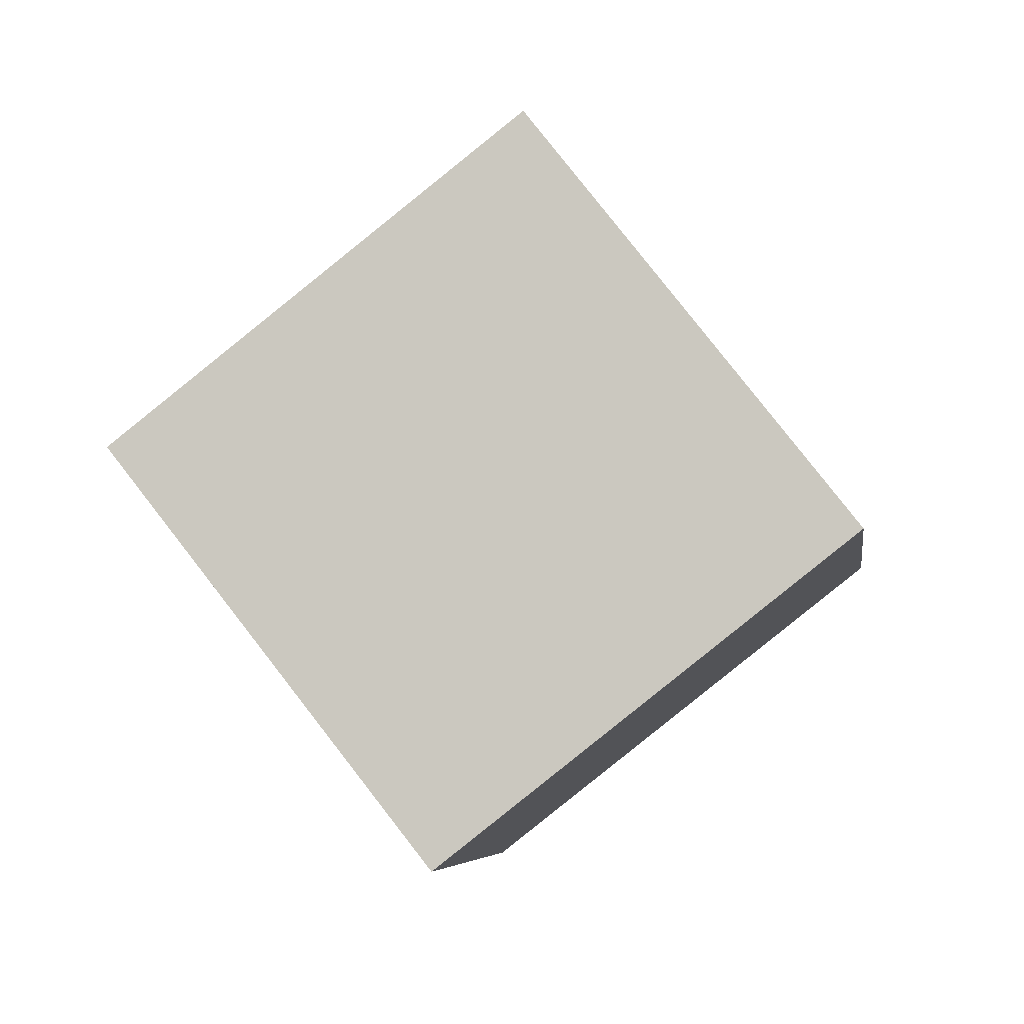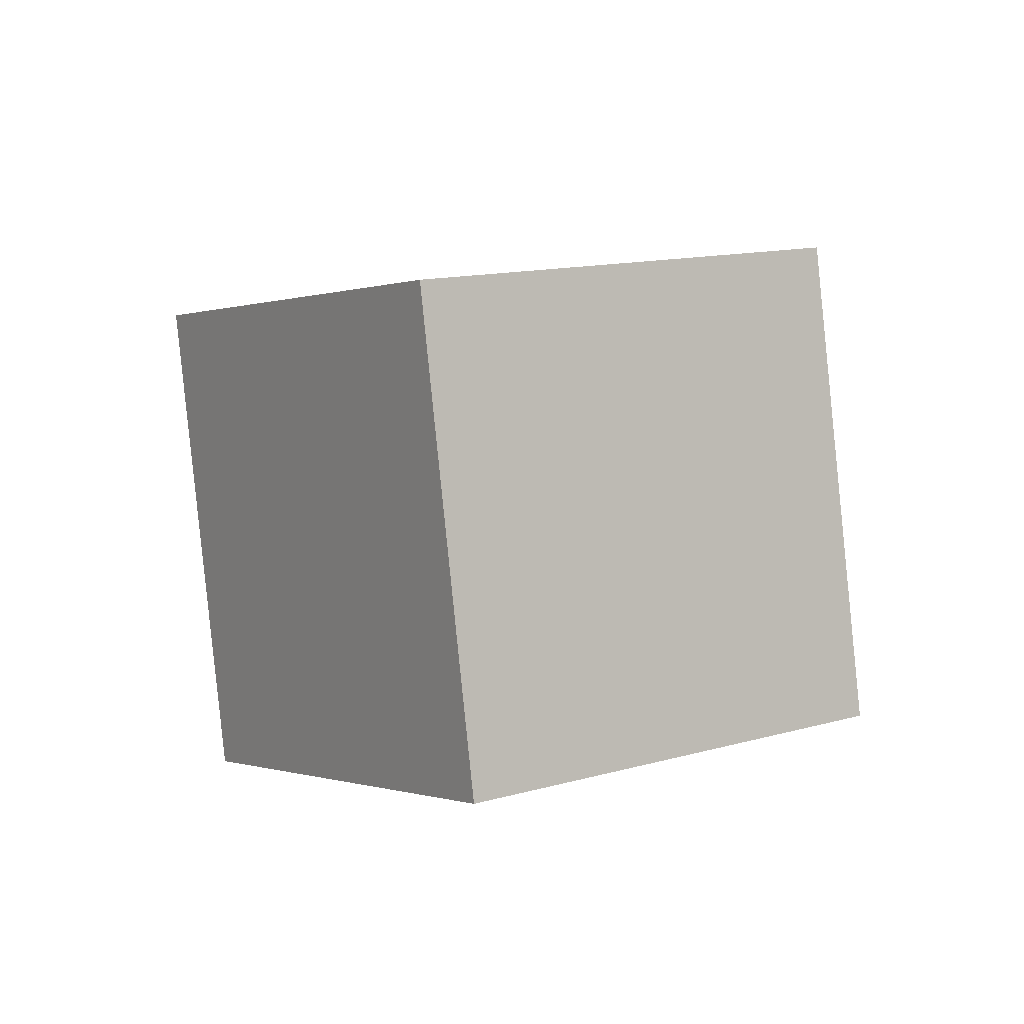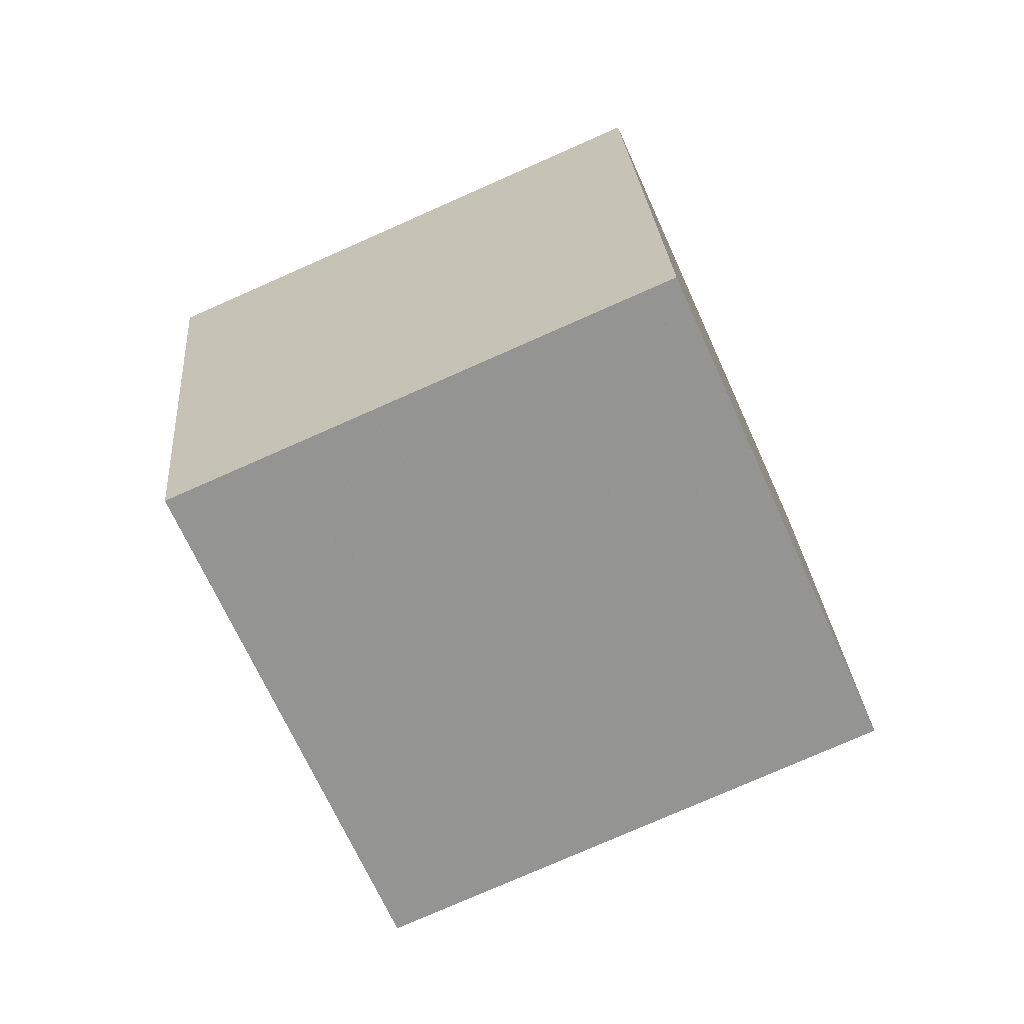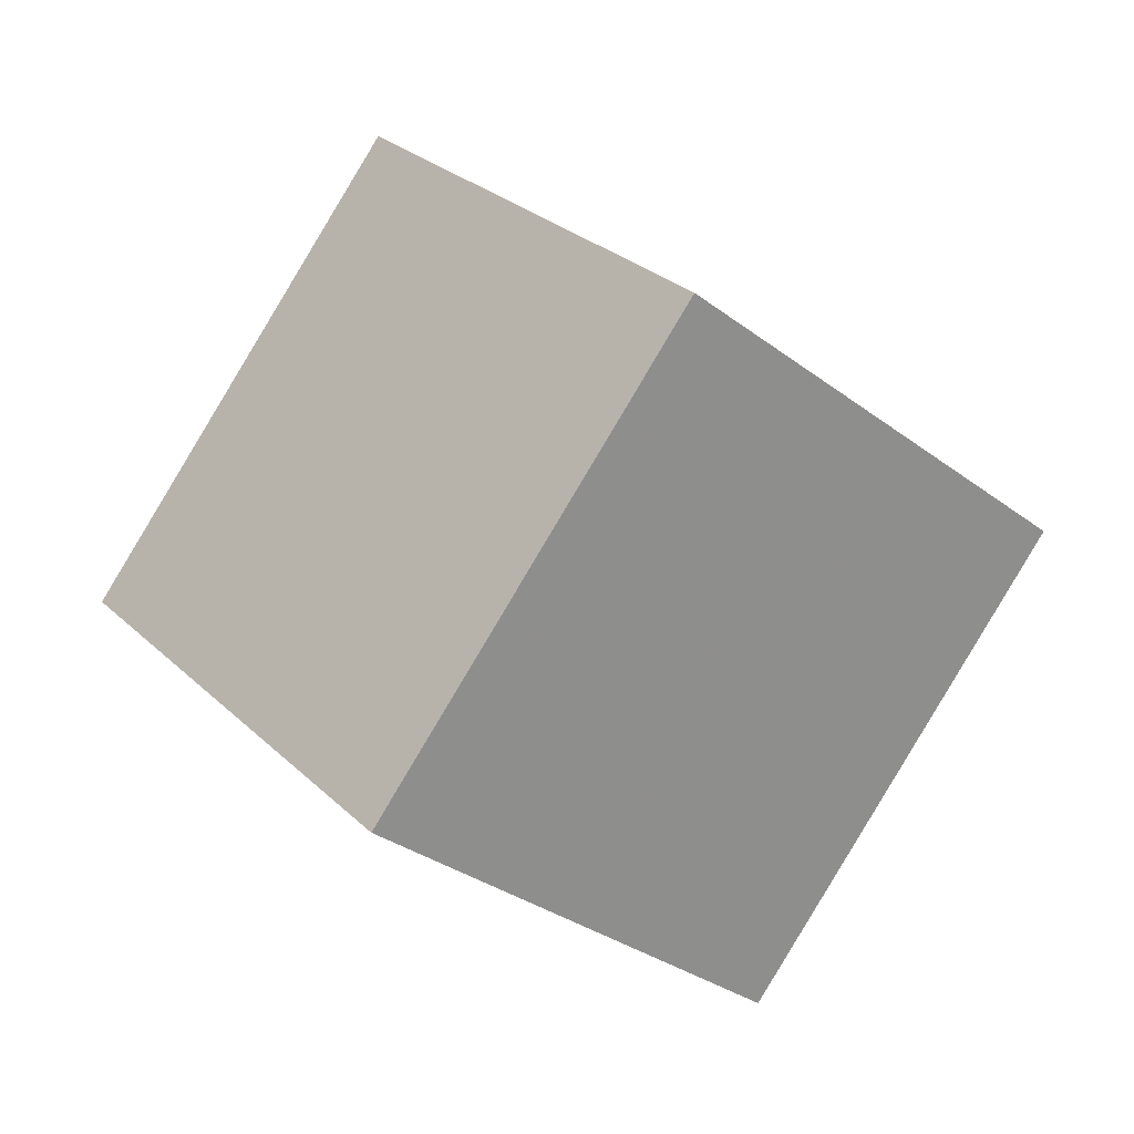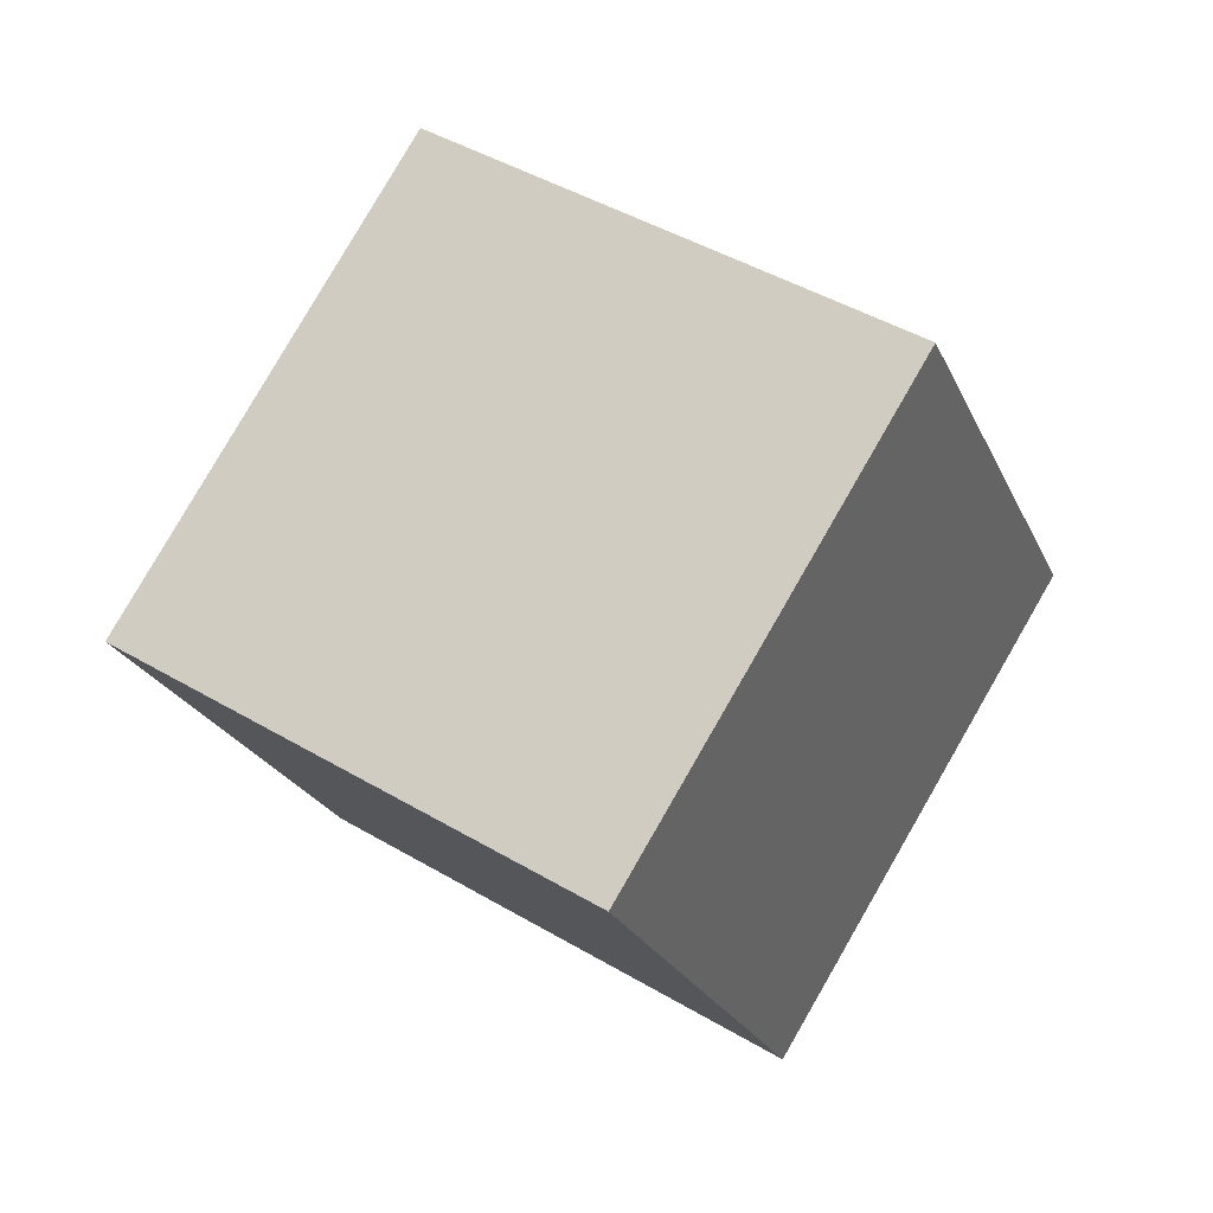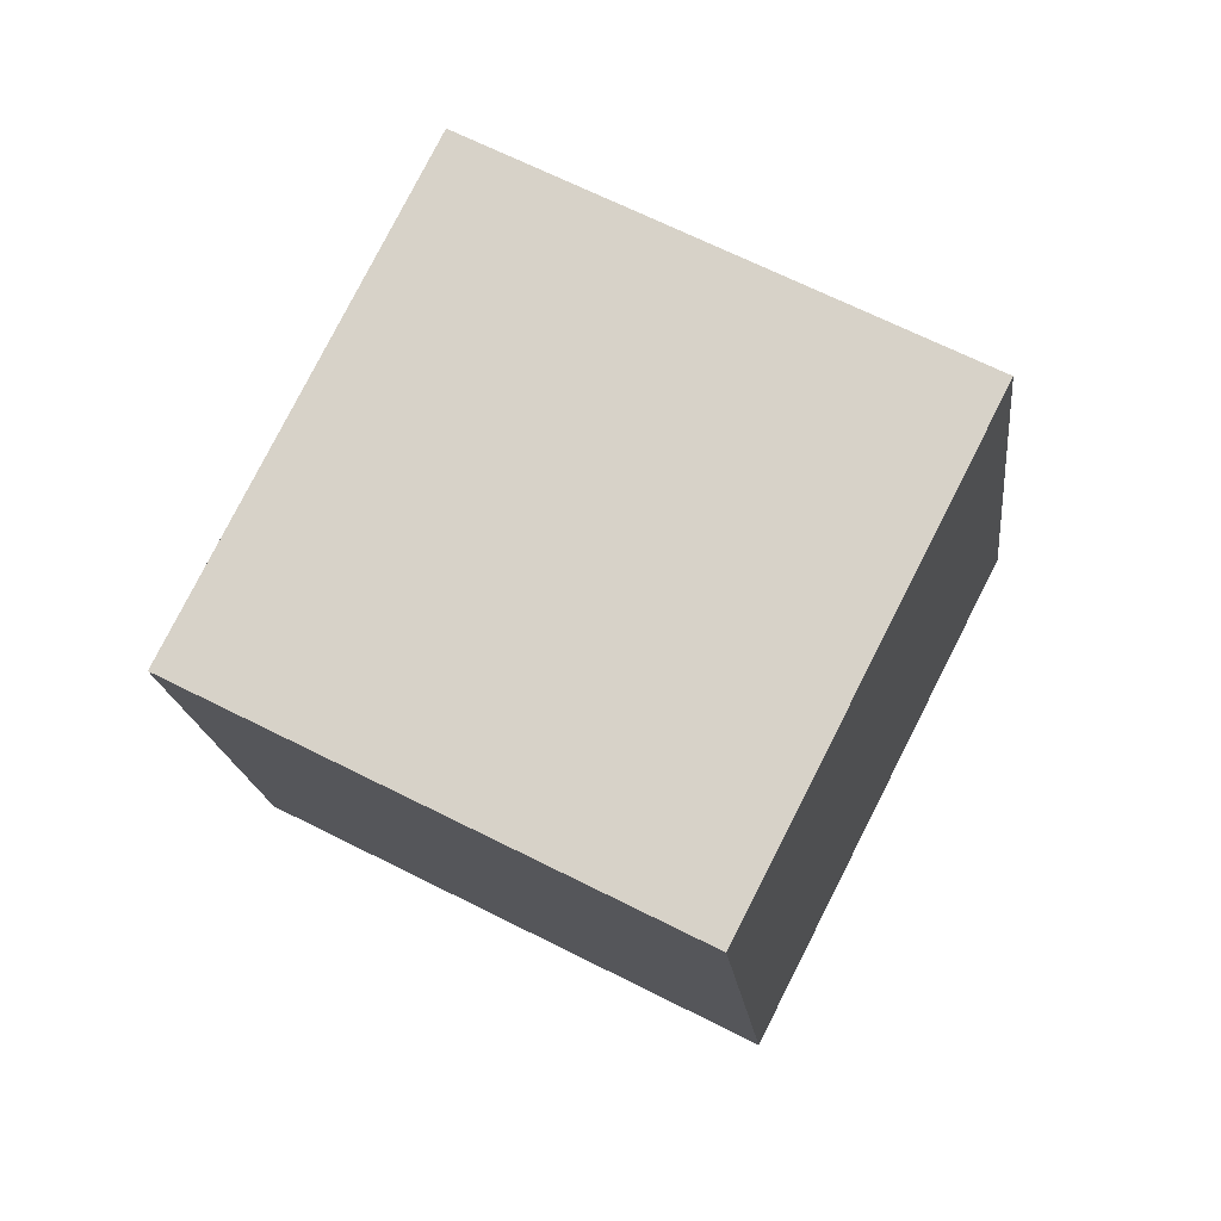
<metadata>
{"format":"obj","ext":"obj","renderer":"f3d","projection":"perspective","resolution":1024,"background":"white","views":[{"elev":54.1,"azim":-176.1,"up":"+Z"},{"elev":-55.1,"azim":12.8,"up":"+Y"},{"elev":3.9,"azim":-139.6,"up":"+Z"},{"elev":-3.1,"azim":88.8,"up":"+Z"},{"elev":-0.8,"azim":63.4,"up":"+Z"},{"elev":3.9,"azim":50.1,"up":"+Z"}]}
</metadata>
<code>
v 0.1308 0.7035 0.1896
v 0.1333 0.7175 0.2129
v 0.1152 0.7359 0.2038
v 0.1127 0.7219 0.1805
v 0.1104 0.6889 0.2005
v 0.1129 0.7029 0.2239
v 0.09483 0.7213 0.2147
v 0.09235 0.7073 0.1914
f 5 6 1
f 6 7 2
f 7 8 4
f 8 5 4
f 1 2 4
f 8 7 6
f 6 2 1
f 7 3 2
f 3 7 4
f 5 1 4
f 2 3 4
f 5 8 6

</code>
